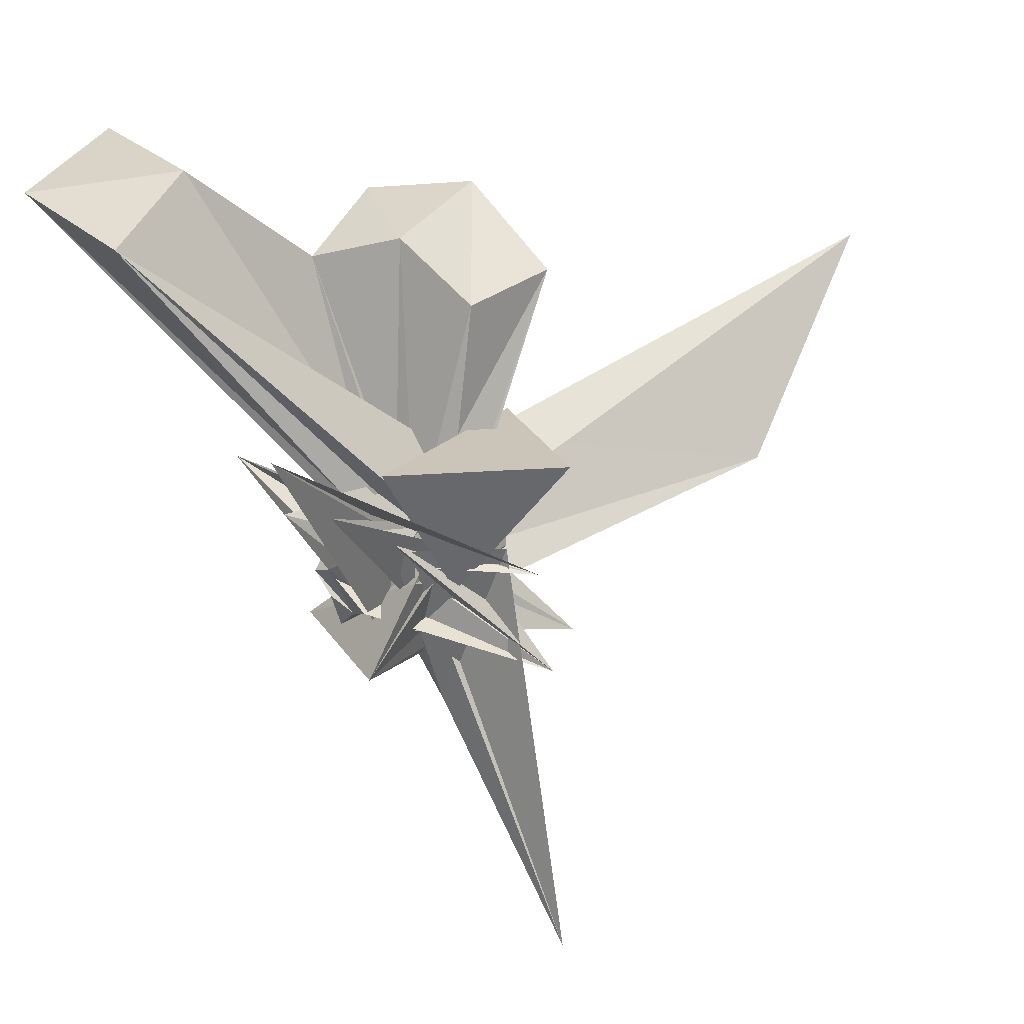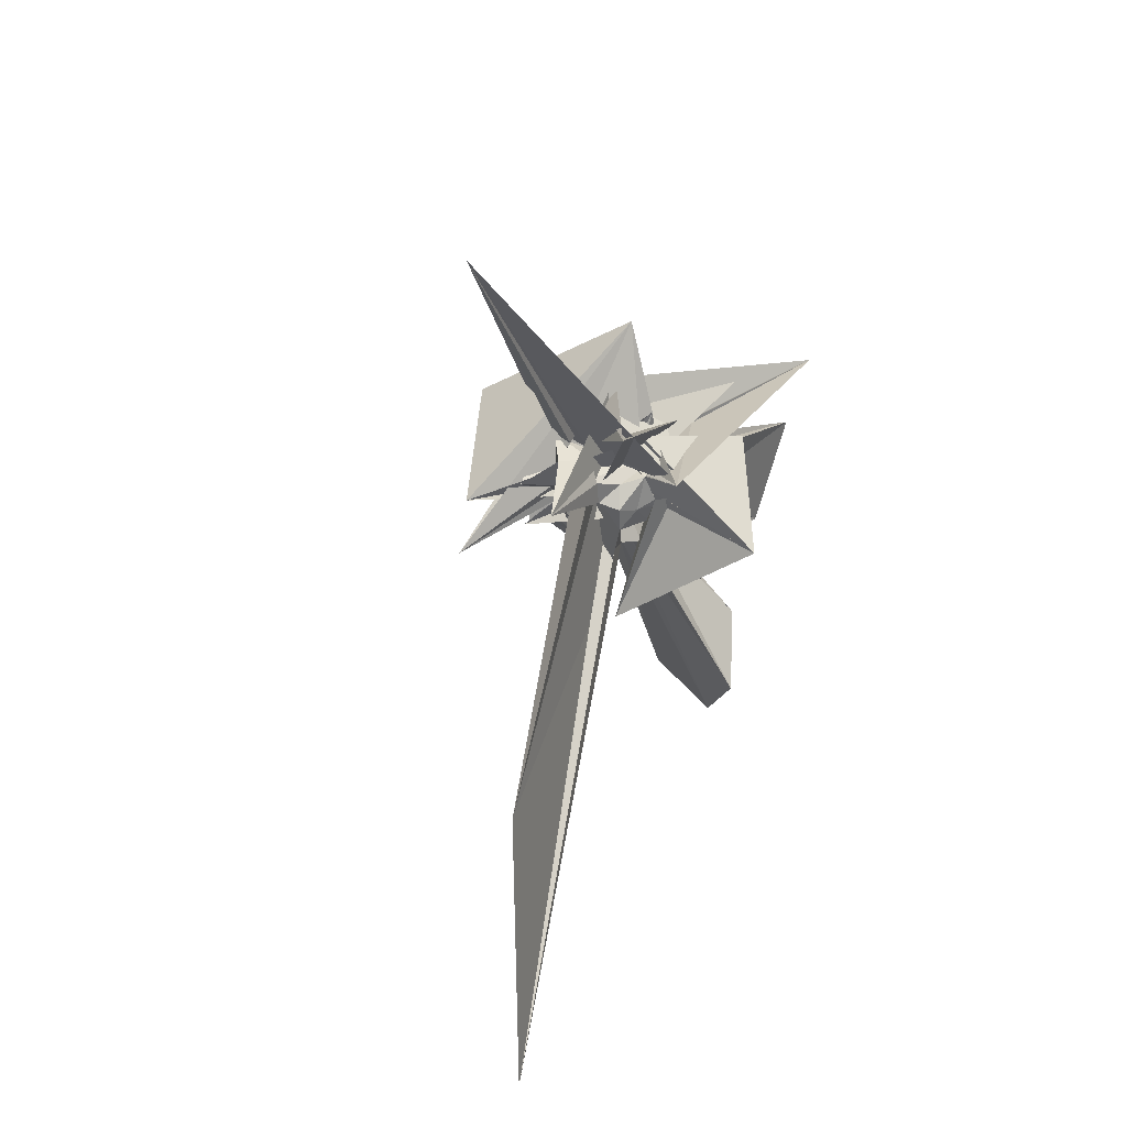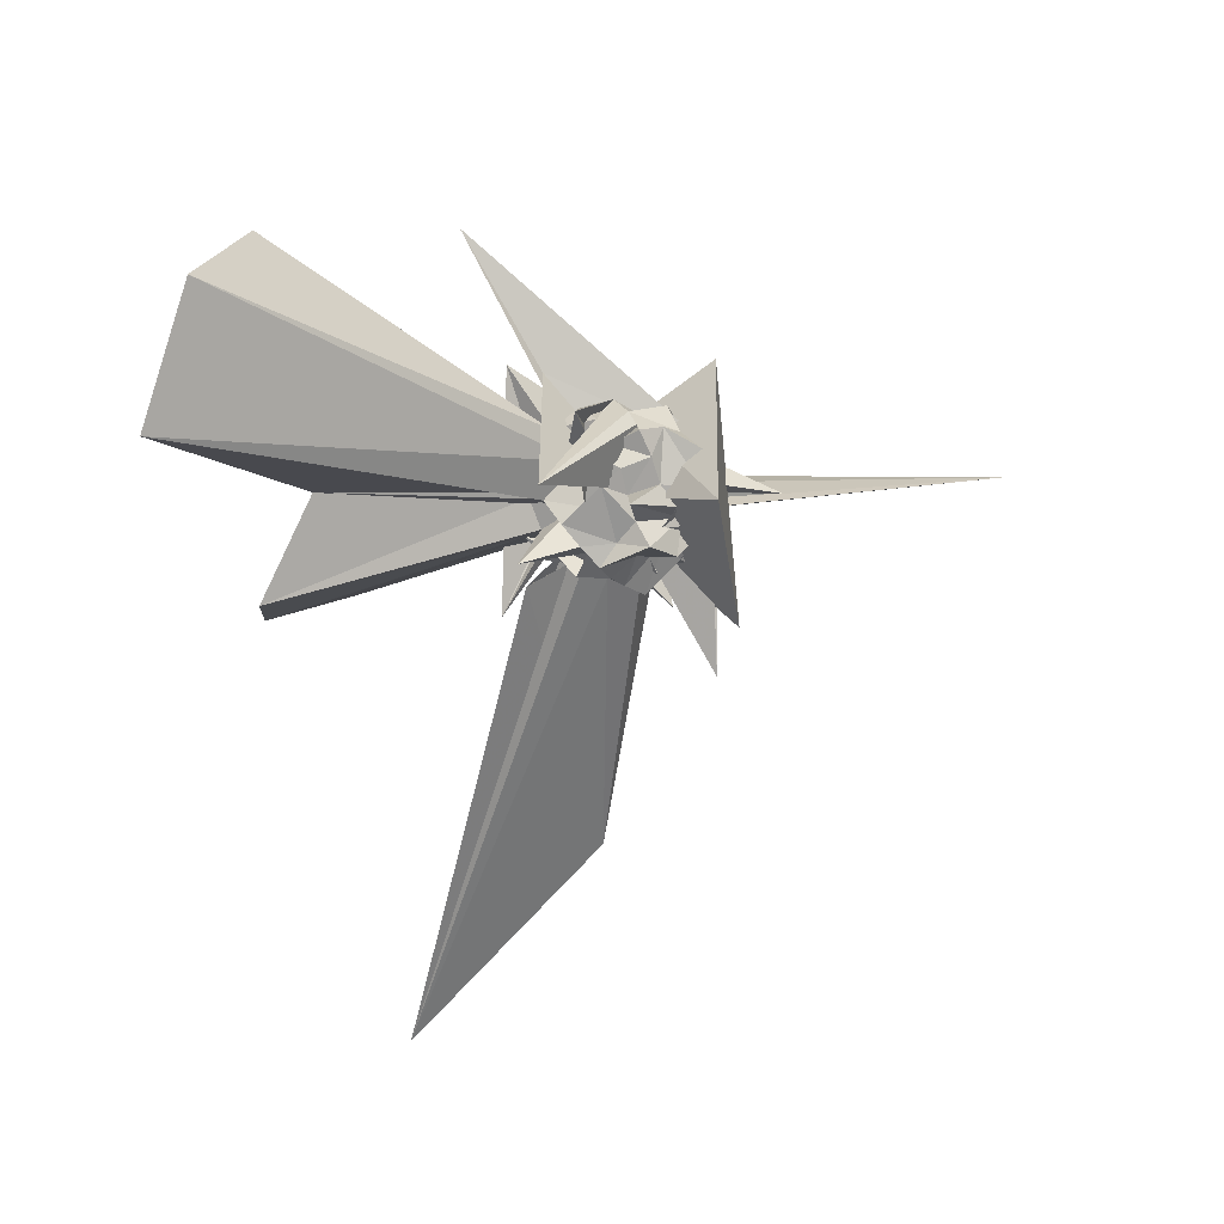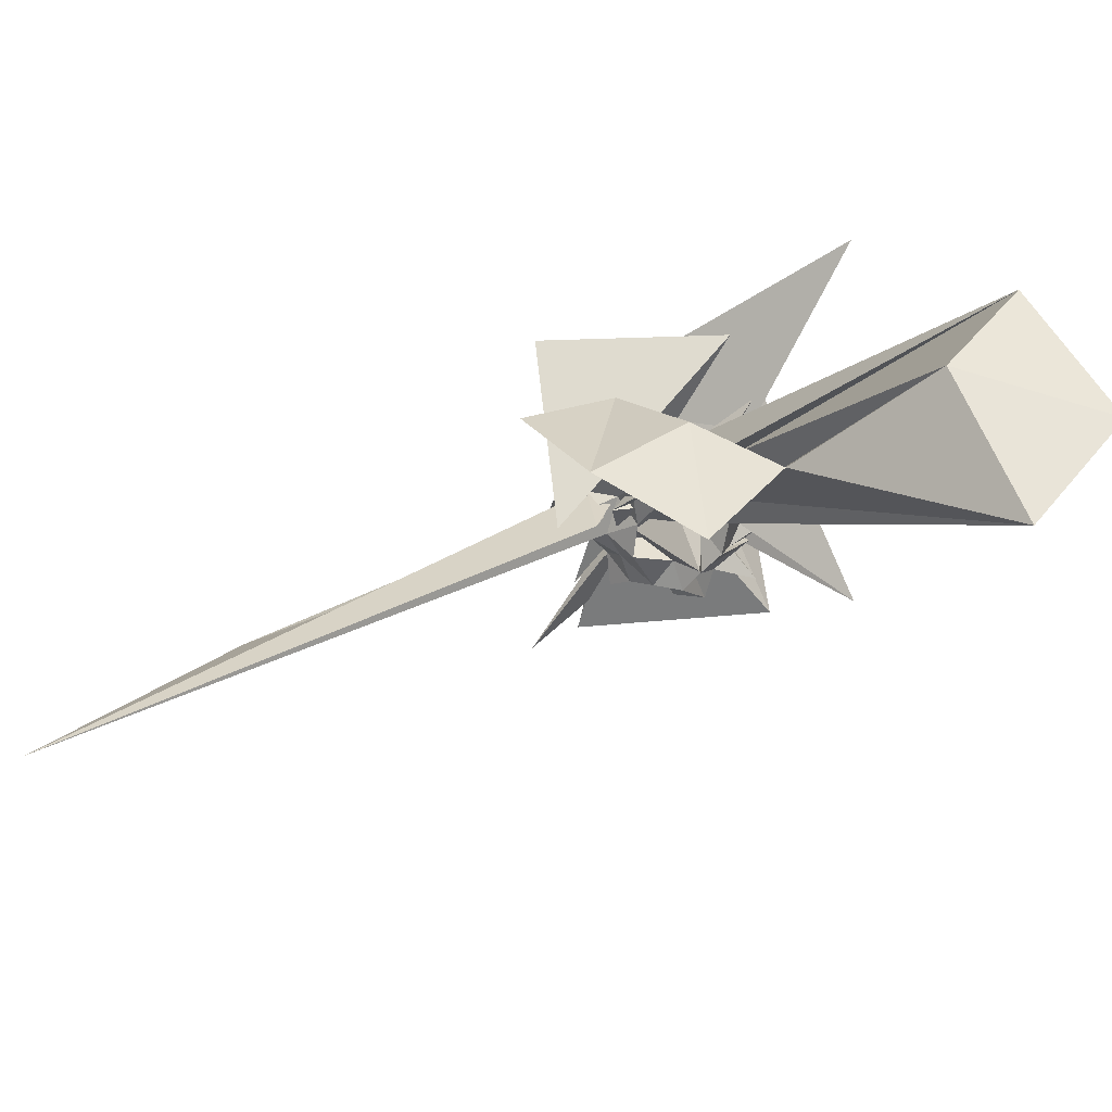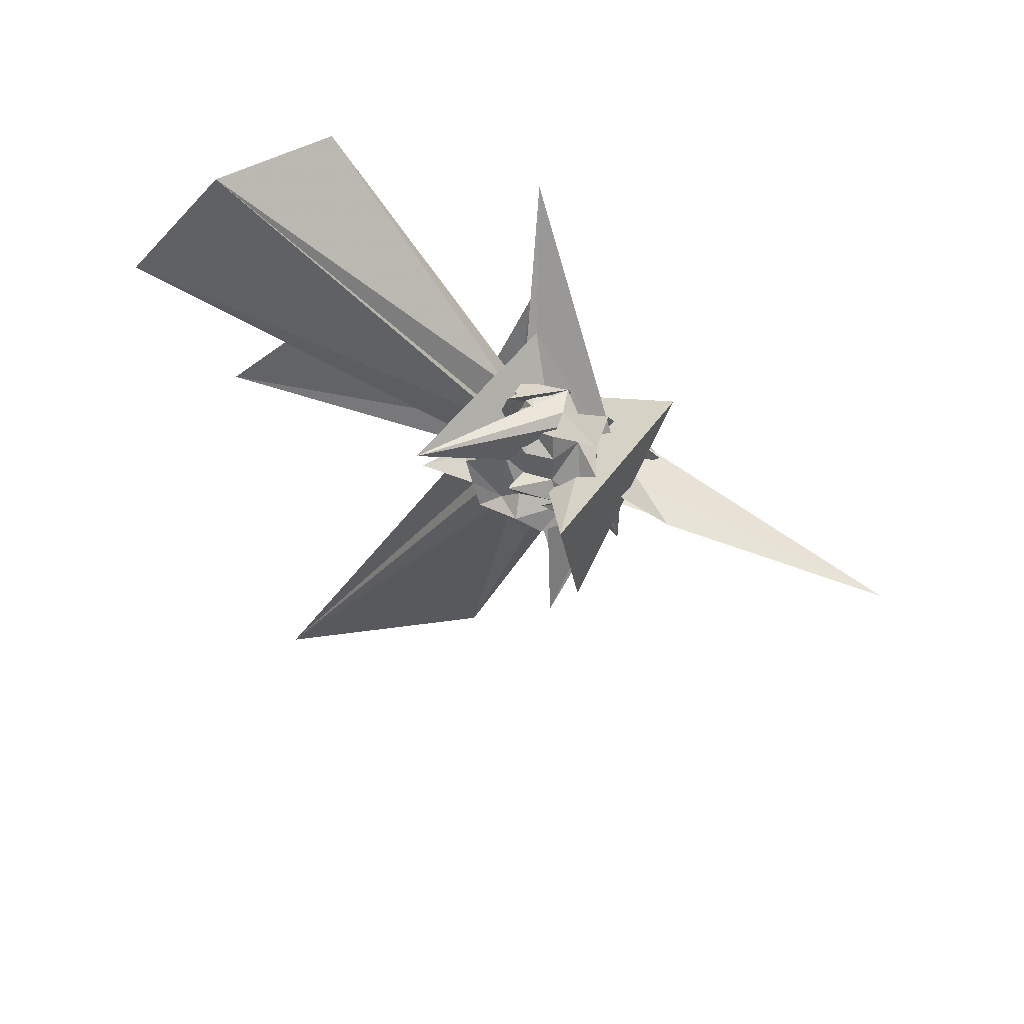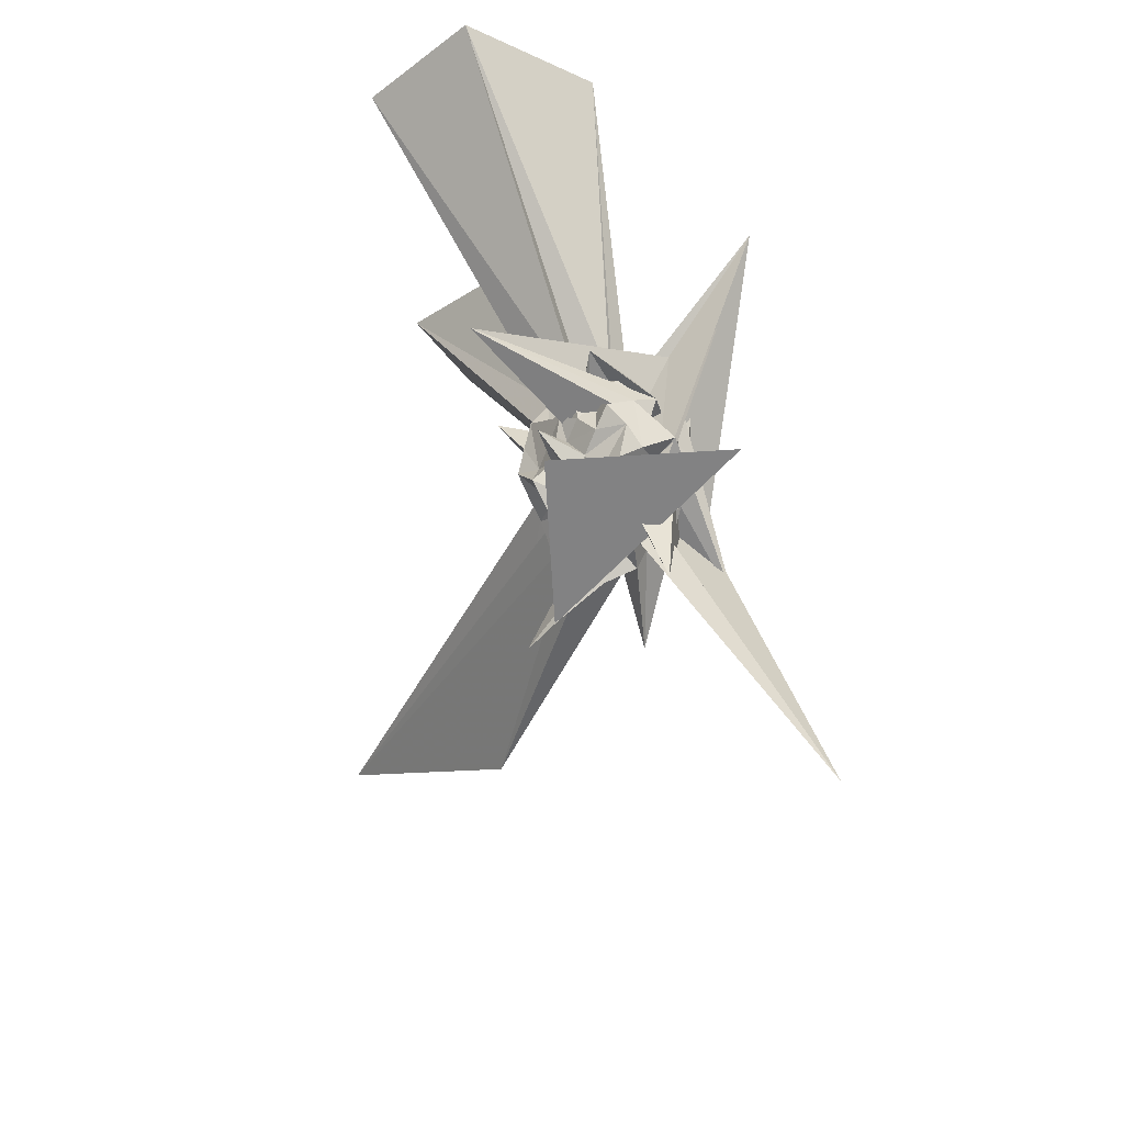
<metadata>
{"format":"obj","ext":"obj","renderer":"f3d","projection":"perspective","resolution":1024,"background":"white","views":[{"elev":21.9,"azim":-106.0,"up":"+Z"},{"elev":-40.0,"azim":-139.7,"up":"+Y"},{"elev":49.4,"azim":94.8,"up":"+Y"},{"elev":68.4,"azim":86.2,"up":"+Z"},{"elev":72.1,"azim":132.2,"up":"+Y"},{"elev":37.7,"azim":171.3,"up":"+Y"}]}
</metadata>
<code>
v 0.05614 -0.006224 0.001248
v -0.01875 0.004621 -0.2977
v 0.3318 0.03229 0.2254
v 0.1584 0.05471 0.1068
v 0.1849 0.1226 0.1718
v 0.09845 0.1859 0.08698
v 0.07211 0.1406 0.1437
v 0.005133 0.2061 0.171
v 0.1311 -0.1734 0.1766
v 0.1982 -0.121 -0.1302
v -0.07307 0.09001 -0.0412
v -0.1223 0.03584 0.08055
v -0.01785 -0.07698 0.08512
v -0.3023 -0.342 0.3008
v 0.2181 -0.3181 0.2907
v -0.1361 -0.1358 0.1445
v -0.0412 -0.1774 0.1305
v -0.01125 -0.1231 0.03095
v 0.04499 -0.232 0.109
v 0.07465 -0.1536 0.1321
v 0.1626 -0.1088 0.148
v 0.07987 -0.1668 0.02332
v 0.2735 0.04929 0.06815
v 0.2472 0.1019 0.1185
v 0.204 0.1283 0.06073
v 0.1262 0.2548 0.05504
v 0.02545 0.2733 0.04434
v -0.04556 0.2396 0.09524
v 0.07906 0.3513 0.09596
v 0.07971 0.08414 0.04777
v 0.04434 -0.09819 -0.08875
v -0.1955 0.05678 -0.03084
v 0.2657 0.2538 -0.2855
v -0.08252 -0.1055 0.1043
v -0.1102 -0.1694 0.07944
v -0.06302 -0.2038 0.05085
v -0.001292 -0.252 0.04427
v 0.1909 -0.2174 0.2243
v 0.8066 -1.6 0.54
v 0.155 -0.1862 0.07899
v 0.2269 -0.1236 0.08361
v 0.2306 -0.01943 0.05207
v 0.2442 0.03947 -0.0251
v 0.1766 0.1825 0.02104
v 0.1334 0.2069 -0.02647
v 0.07067 0.2311 0.005735
v -0.0632 0.1986 -0.07635
v -0.1021 0.2231 0.01217
v -0.2617 -0.2681 -0.0143
v -0.4586 0.4764 0.4543
v 0.3185 -0.393 -0.3057
v -0.2951 0.2078 -0.2487
v 0.2478 -0.2645 -0.3582
v -0.04727 -0.005803 -0.03178
v -0.1383 -0.1527 -0.003482
v -0.04661 -0.2386 -0.01188
v 0.02413 -0.1544 -0.0369
v 0.3689 -1.139 0.001919
v 0.1319 -0.2289 0.008844
v 0.1913 -0.1523 0.01374
v 0.2707 -0.07181 -0.01191
v 0.2999 0.0008448 0.01394
v 0.213 0.09408 -0.07285
v 0.1657 0.1416 -0.04682
v 0.09335 0.2164 -0.1033
v 0.05605 0.275 -0.06863
v -0.0274 0.2558 -0.03332
v 0.4106 0.4206 0.1546
v -0.1745 0.2337 0.2066
v -0.05818 0.1081 -0.2482
v -0.1149 0.05104 -0.1095
v -0.1087 -0.0845 0.02638
v -0.1422 -0.1243 -0.1279
v -0.1737 -0.03137 0.05366
v -0.07707 -0.1765 -0.04502
v -0.005016 -0.216 -0.05765
v -0.1757 0.129 -0.1699
v 0.08967 -0.2292 -0.08348
v 0.1531 -0.1835 -0.05271
v 0.2423 -0.1301 -0.0473
v 0.2101 -0.04492 -0.07455
v 0.2753 0.06769 -0.1147
v 0.2511 0.2007 -0.05996
v 0.1272 0.1495 -0.1297
v 0.009369 0.2437 -0.1284
v -0.02964 0.189 -0.1716
v -0.1318 0.1827 -0.1287
v -0.288 -0.3037 -0.2927
v 0.1944 -0.05055 0.113
v 0.03657 -0.06773 0.03979
v -0.3219 0.304 0.2348
v -0.01253 -0.04355 -0.0812
v -0.07086 -0.1003 -0.08475
v -2.445e-05 -0.2203 -0.1688
v -0.04463 -0.1992 -0.1129
v -0.02643 -0.4404 -0.2981
v 0.03476 -0.1738 -0.1273
v 0.1161 -0.1448 -0.1064
v 0.2262 -0.1799 -0.1017
v 0.1499 -0.03286 -0.1476
v 0.2349 -0.007926 -0.1838
v 0.1186 0.01672 -0.1891
v 0.1767 2.95e-05 0.1804
v 0.1285 0.06881 0.217
v 0.5969 0.7005 1.069
v 0.3136 0.961 0.9772
v -0.05992 0.7792 0.9092
v -0.06196 -0.00604 0.1097
v -0.0304 -0.04822 0.01612
v -0.03904 -0.05322 0.1657
v -0.18 -0.05973 -0.07052
v -0.277 0.1583 0.3187
v -0.06579 -0.1278 0.191
v 0.01377 -0.145 0.09048
v 0.02331 -0.1929 0.1802
v 0.08951 -0.1212 0.2083
v 0.1491 -0.06202 0.226
v 0.5064 0.003695 0.8766
v 0.2886 0.2107 0.7542
v 0.1849 0.5617 1.04
v -0.0008376 0.01277 0.05726
v 0.02159 0.1579 -0.04514
v 0.04279 0.05615 0.1616
v 0.1858 -0.2703 -0.1748
v 0.02969 -0.02913 0.1264
v 0.1058 -0.4002 0.7197
v 0.3407 -0.2527 0.9178
v 0.1846 -0.00958 0.8154
v 0.09422 0.04182 -0.05574
v 0.03121 0.1226 0.2228
v 0.004174 -0.08321 -0.01967
v 0.0377 -0.1671 0.6563
v 0.1565 0.09907 -0.1795
v 0.1201 0.1314 -0.2423
v 0.04689 0.2091 -0.2338
v -0.07059 0.1222 -0.142
v -0.05516 0.1402 0.04754
v 0.1354 0.2227 0.1541
v -0.1762 0.1106 0.06058
v -0.2179 -0.1922 0.05265
v -0.03768 -0.07649 -0.1431
v -0.06351 -0.1495 -0.1644
v -0.008522 -0.1828 -0.2451
v 0.1154 -0.2163 -0.2689
v 0.1545 -0.1078 -0.1896
v 0.127 -0.05605 -0.2242
v 0.1899 0.04652 -0.1369
v 0.08007 0.07513 -0.2084
v 0.02342 0.08319 -0.2642
v 0.002187 0.07369 -0.09795
v -0.005 -0.01332 -0.1836
v -0.05963 -0.05491 -0.4534
v -0.4087 -0.2999 -1.083
v 0.007854 -0.05721 -0.2444
v 0.04201 -0.1325 -0.2015
v 0.07778 -0.09868 -0.2586
v 0.104 -0.006595 -0.278
v 0.0423 0.03861 -0.1695
v -0.03113 0.04941 -0.2129
v -0.06788 -0.04007 -0.2101
v -0.03591 -0.1113 -0.2234
v 0.03784 -0.05219 -0.1555
f 3 23 4
f 4 23 24
f 4 24 5
f 5 24 25
f 5 25 6
f 6 25 26
f 6 26 7
f 7 26 27
f 7 27 8
f 8 27 28
f 8 28 9
f 9 28 29
f 9 29 10
f 10 29 30
f 10 30 11
f 11 30 31
f 11 31 12
f 12 31 32
f 12 32 13
f 13 32 33
f 13 33 14
f 14 33 34
f 14 34 15
f 15 34 35
f 15 35 16
f 16 35 36
f 16 36 17
f 17 36 37
f 17 37 18
f 18 37 38
f 18 38 19
f 19 38 39
f 19 39 20
f 20 39 40
f 20 40 21
f 21 40 41
f 21 41 22
f 22 41 42
f 22 42 3
f 3 42 23
f 23 43 24
f 24 43 44
f 24 44 25
f 25 44 45
f 25 45 26
f 26 45 46
f 26 46 27
f 27 46 47
f 27 47 28
f 28 47 48
f 28 48 29
f 29 48 49
f 29 49 30
f 30 49 50
f 30 50 31
f 31 50 51
f 31 51 32
f 32 51 52
f 32 52 33
f 33 52 53
f 33 53 34
f 34 53 54
f 34 54 35
f 35 54 55
f 35 55 36
f 36 55 56
f 36 56 37
f 37 56 57
f 37 57 38
f 38 57 58
f 38 58 39
f 39 58 59
f 39 59 40
f 40 59 60
f 40 60 41
f 41 60 61
f 41 61 42
f 42 61 62
f 42 62 23
f 23 62 43
f 43 63 44
f 44 63 64
f 44 64 45
f 45 64 65
f 45 65 46
f 46 65 66
f 46 66 47
f 47 66 67
f 47 67 48
f 48 67 68
f 48 68 49
f 49 68 69
f 49 69 50
f 50 69 70
f 50 70 51
f 51 70 71
f 51 71 52
f 52 71 72
f 52 72 53
f 53 72 73
f 53 73 54
f 54 73 74
f 54 74 55
f 55 74 75
f 55 75 56
f 56 75 76
f 56 76 57
f 57 76 77
f 57 77 58
f 58 77 78
f 58 78 59
f 59 78 79
f 59 79 60
f 60 79 80
f 60 80 61
f 61 80 81
f 61 81 62
f 62 81 82
f 62 82 43
f 43 82 63
f 63 83 64
f 64 83 84
f 64 84 65
f 65 84 85
f 65 85 66
f 66 85 86
f 66 86 67
f 67 86 87
f 67 87 68
f 68 87 88
f 68 88 69
f 69 88 89
f 69 89 70
f 70 89 90
f 70 90 71
f 71 90 91
f 71 91 72
f 72 91 92
f 72 92 73
f 73 92 93
f 73 93 74
f 74 93 94
f 74 94 75
f 75 94 95
f 75 95 76
f 76 95 96
f 76 96 77
f 77 96 97
f 77 97 78
f 78 97 98
f 78 98 79
f 79 98 99
f 79 99 80
f 80 99 100
f 80 100 81
f 81 100 101
f 81 101 82
f 82 101 102
f 82 102 63
f 63 102 83
f 103 104 118
f 104 119 118
f 104 105 119
f 105 120 119
f 105 106 120
f 106 107 120
f 107 121 120
f 107 108 121
f 108 122 121
f 108 109 122
f 109 110 122
f 110 123 122
f 110 111 123
f 111 124 123
f 111 112 124
f 112 113 124
f 113 125 124
f 113 114 125
f 114 126 125
f 114 115 126
f 115 116 126
f 116 127 126
f 116 117 127
f 117 118 127
f 117 103 118
f 118 119 128
f 119 129 128
f 119 120 129
f 120 121 129
f 121 130 129
f 121 122 130
f 122 123 130
f 123 131 130
f 123 124 131
f 124 125 131
f 125 132 131
f 125 126 132
f 126 127 132
f 127 128 132
f 127 118 128
f 133 148 134
f 134 148 149
f 134 149 135
f 135 149 150
f 135 150 136
f 136 150 137
f 137 150 151
f 137 151 138
f 138 151 152
f 138 152 139
f 139 152 140
f 140 152 153
f 140 153 141
f 141 153 154
f 141 154 142
f 142 154 143
f 143 154 155
f 143 155 144
f 144 155 156
f 144 156 145
f 145 156 146
f 146 156 157
f 146 157 147
f 147 157 148
f 147 148 133
f 148 158 149
f 149 158 159
f 149 159 150
f 150 159 151
f 151 159 160
f 151 160 152
f 152 160 153
f 153 160 161
f 153 161 154
f 154 161 155
f 155 161 162
f 155 162 156
f 156 162 157
f 157 162 158
f 157 158 148
f 3 4 103
f 103 4 104
f 4 5 104
f 104 5 105
f 5 6 105
f 105 6 106
f 6 7 106
f 7 8 106
f 106 8 107
f 8 9 107
f 107 9 108
f 9 10 108
f 108 10 109
f 10 11 109
f 11 12 109
f 109 12 110
f 12 13 110
f 110 13 111
f 13 14 111
f 111 14 112
f 14 15 112
f 15 16 112
f 112 16 113
f 16 17 113
f 113 17 114
f 17 18 114
f 114 18 115
f 18 19 115
f 19 20 115
f 115 20 116
f 20 21 116
f 116 21 117
f 21 22 117
f 117 22 103
f 22 3 103
f 83 133 84
f 84 133 134
f 84 134 85
f 85 134 135
f 85 135 86
f 86 135 136
f 86 136 87
f 87 136 88
f 88 136 137
f 88 137 89
f 89 137 138
f 89 138 90
f 90 138 139
f 90 139 91
f 91 139 92
f 92 139 140
f 92 140 93
f 93 140 141
f 93 141 94
f 94 141 142
f 94 142 95
f 95 142 96
f 96 142 143
f 96 143 97
f 97 143 144
f 97 144 98
f 98 144 145
f 98 145 99
f 99 145 100
f 100 145 146
f 100 146 101
f 101 146 147
f 101 147 102
f 102 147 133
f 102 133 83
f 128 129 1
f 129 130 1
f 130 131 1
f 131 132 1
f 132 128 1
f 159 158 2
f 160 159 2
f 161 160 2
f 162 161 2
f 158 162 2

</code>
